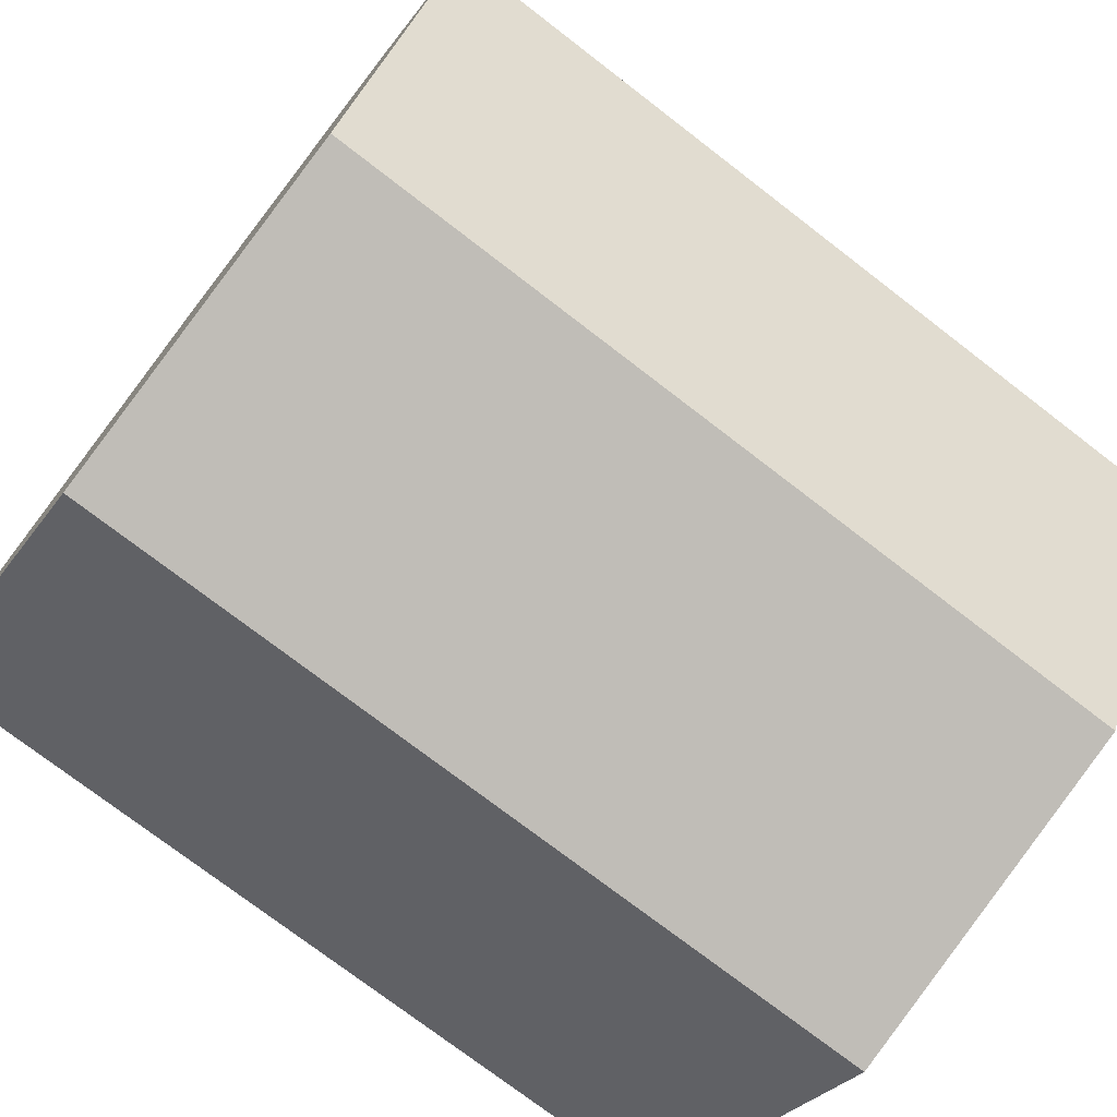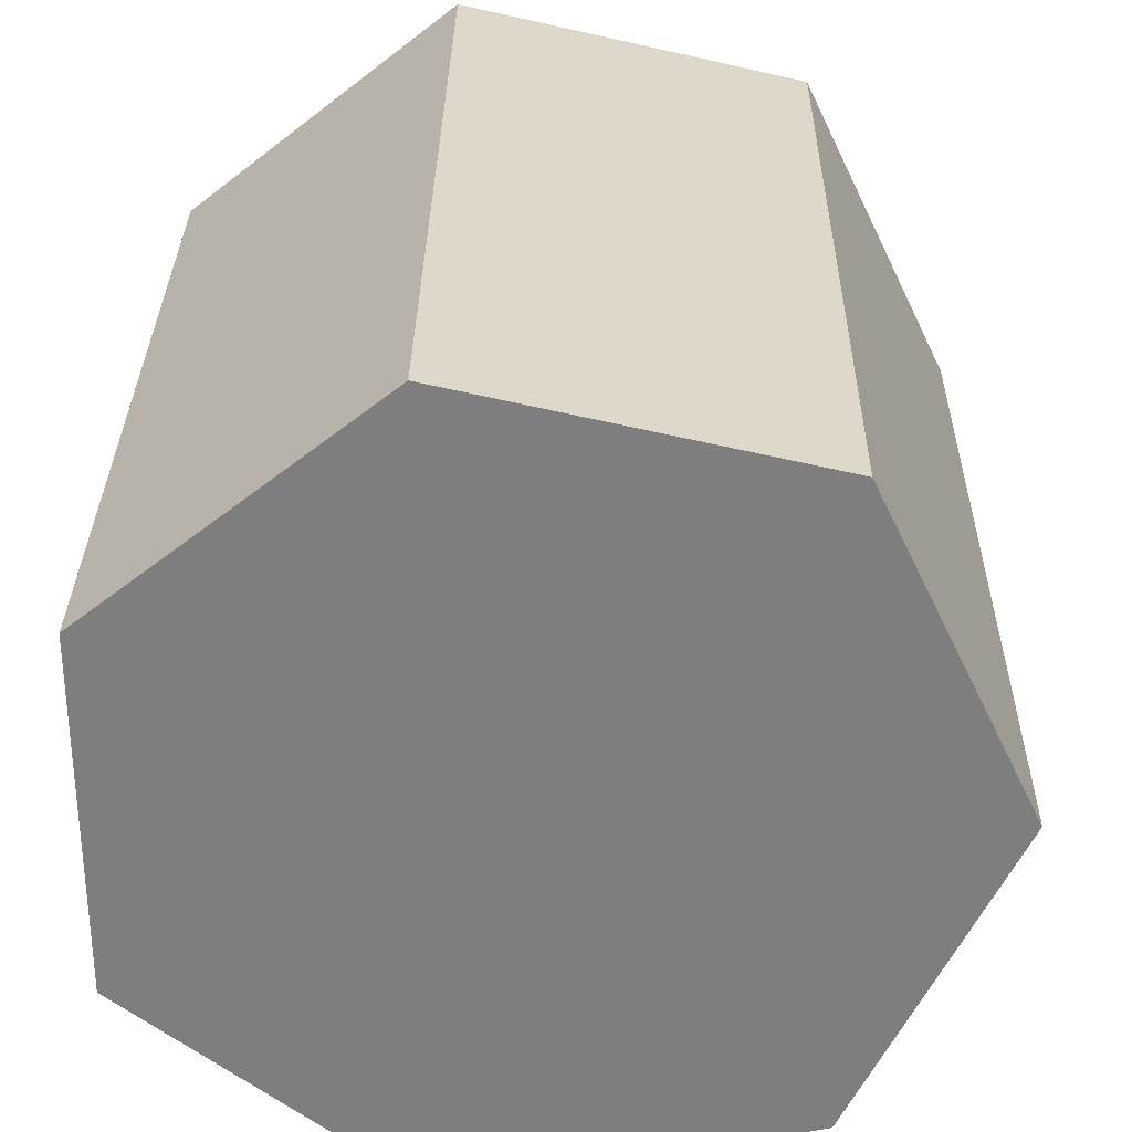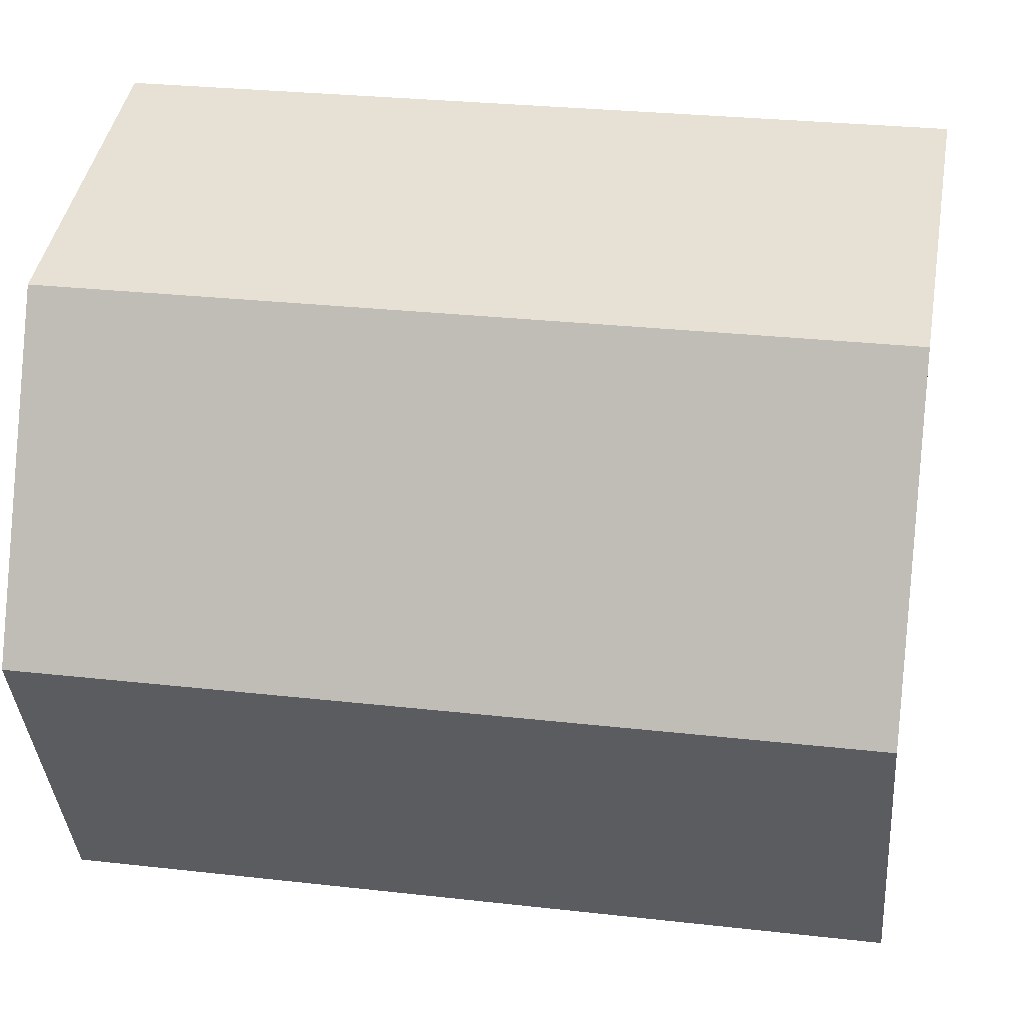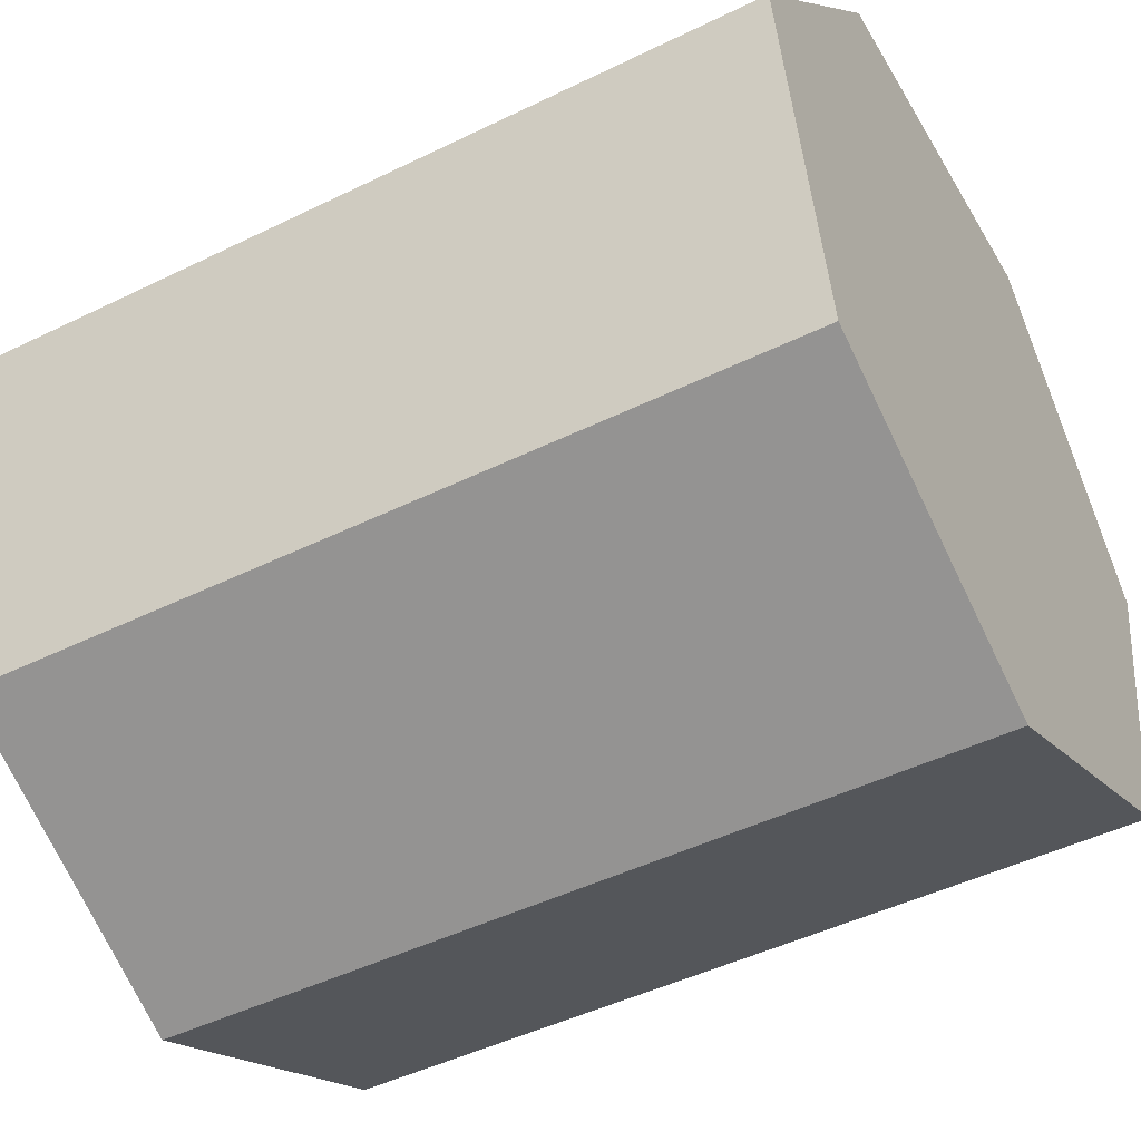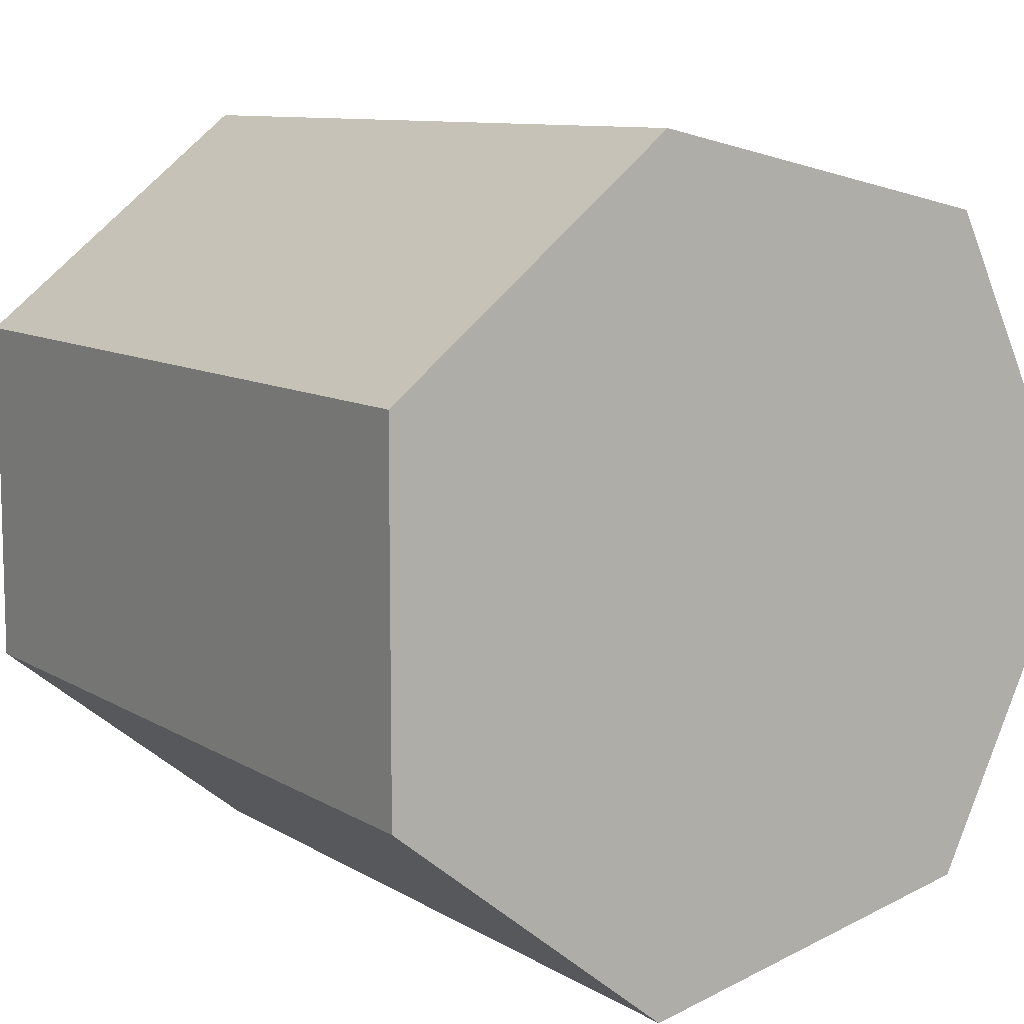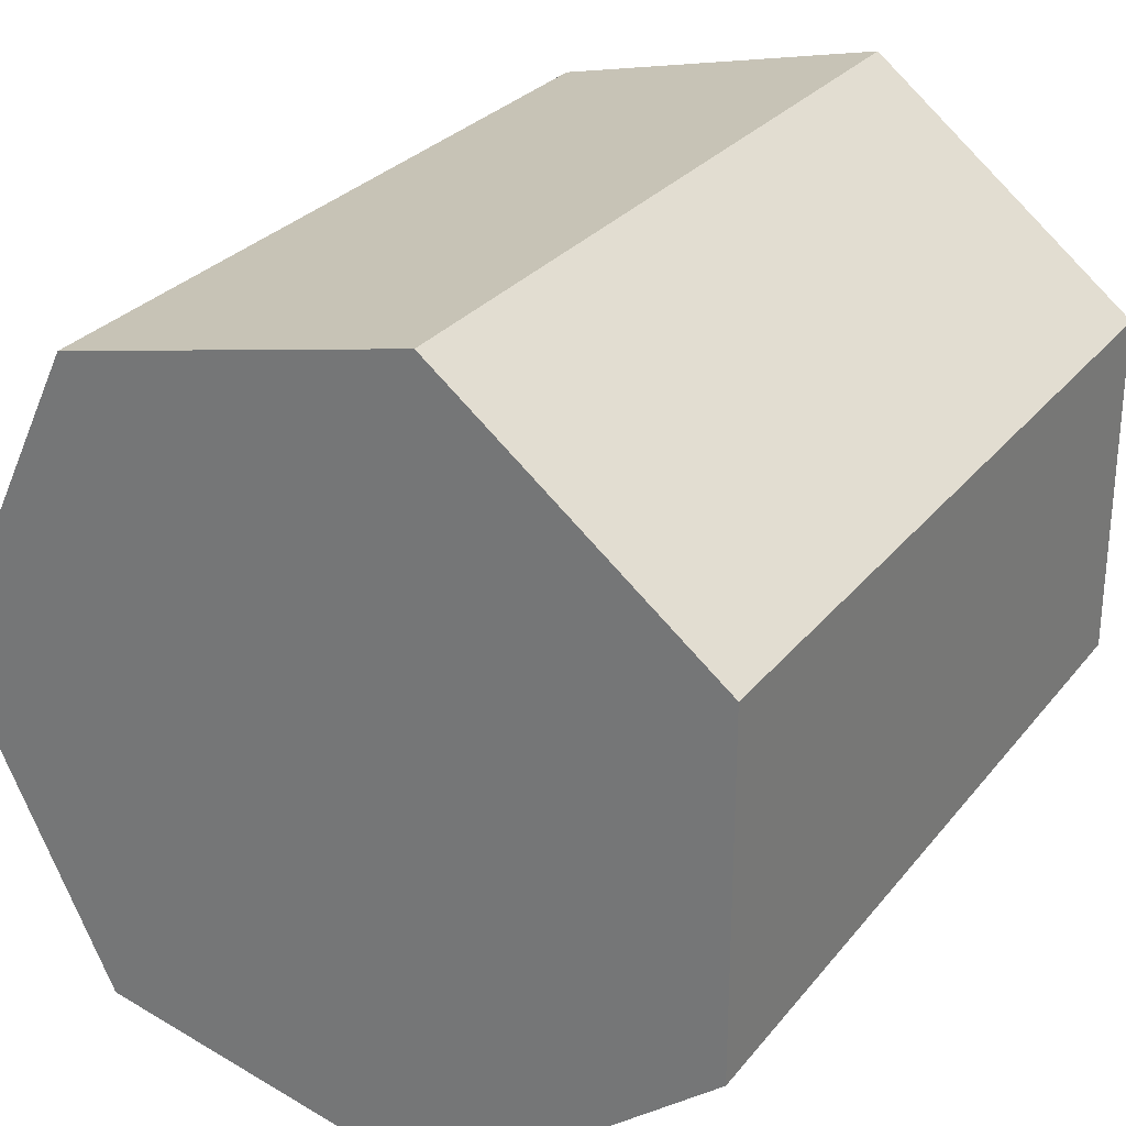
<metadata>
{"format":"obj","ext":"obj","renderer":"f3d","projection":"perspective","resolution":1024,"background":"white","views":[{"elev":-74.9,"azim":142.4,"up":"+Y"},{"elev":30.5,"azim":90.7,"up":"+Y"},{"elev":27.7,"azim":-170.1,"up":"+Y"},{"elev":-46.8,"azim":-150.9,"up":"+Z"},{"elev":9.6,"azim":56.6,"up":"+Y"},{"elev":28.1,"azim":-59.7,"up":"+Y"}]}
</metadata>
<code>
o Heptagon_Cylinder.002
v -1 0 -1
v 1 -0 -1
v -1 -0.7818 -0.6235
v 1 -0.7818 -0.6235
v -1 -0.9749 0.2225
v 1 -0.9749 0.2225
v -1 -0.4339 0.901
v 1 -0.4339 0.901
v -1 0.4339 0.901
v 1 0.4339 0.901
v -1 0.9749 0.2225
v 1 0.9749 0.2225
v -1 0.7818 -0.6235
v 1 0.7818 -0.6235
g Heptagon_Cylinder.002_None
f 1 2 4 3
f 3 4 6 5
f 5 6 8 7
f 7 8 10 9
f 9 10 12 11
f 4 2 14 12 10 8 6
f 11 12 14 13
f 13 14 2 1
f 1 3 5 7 9 11 13

</code>
